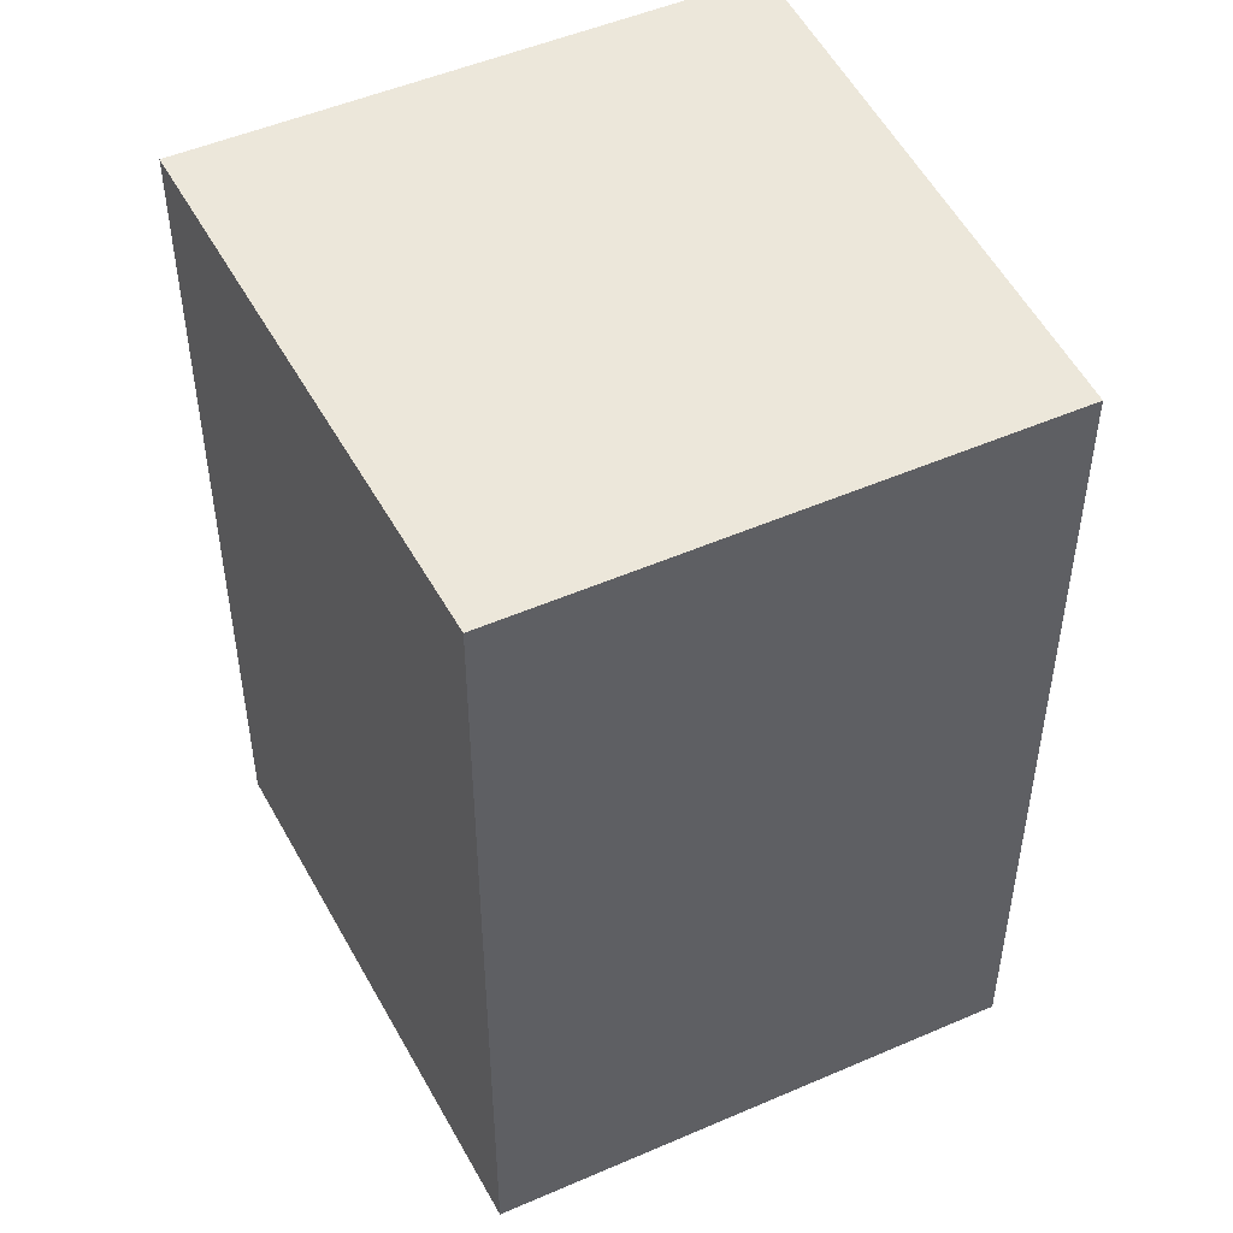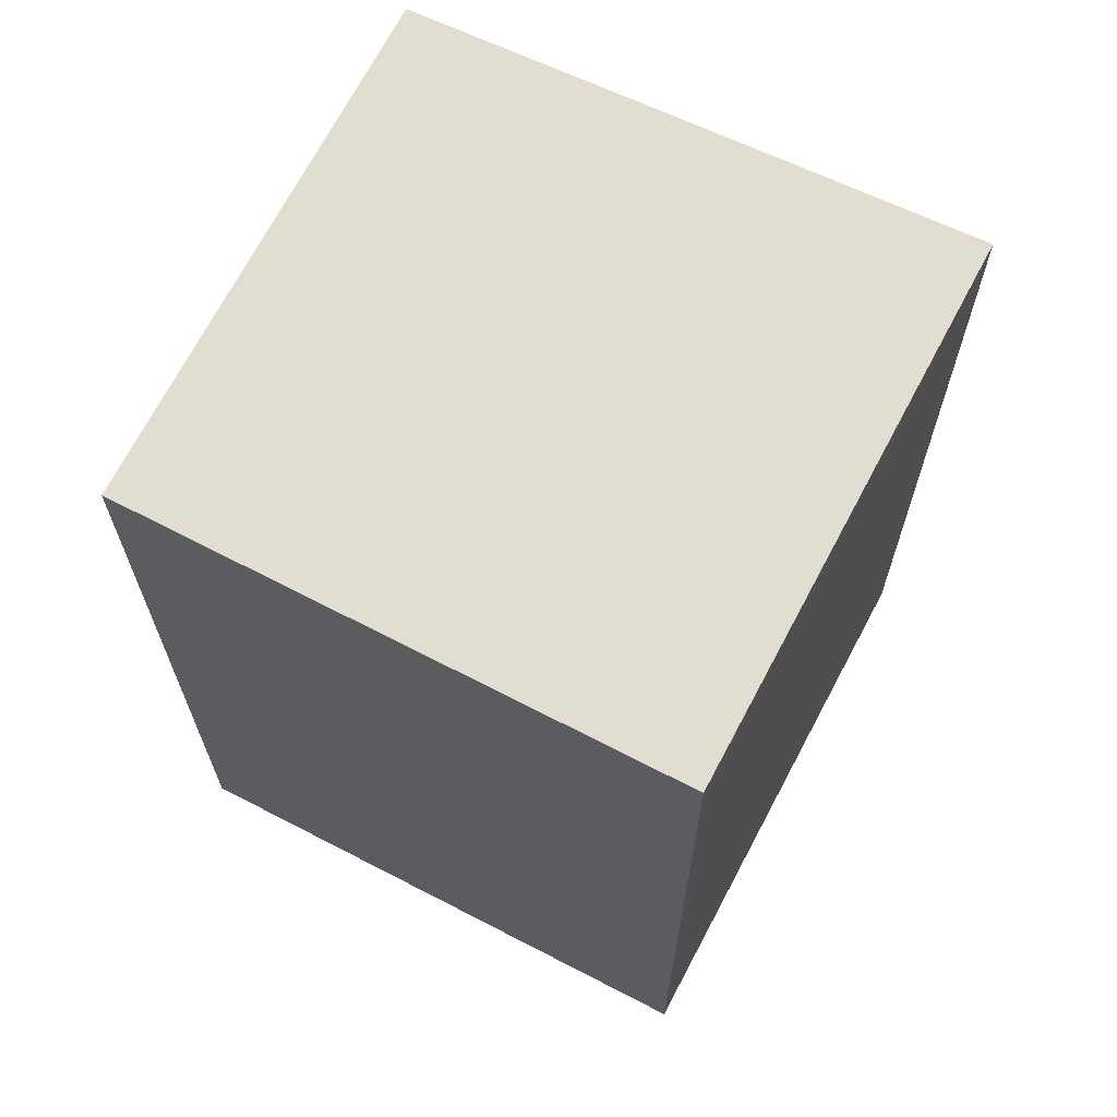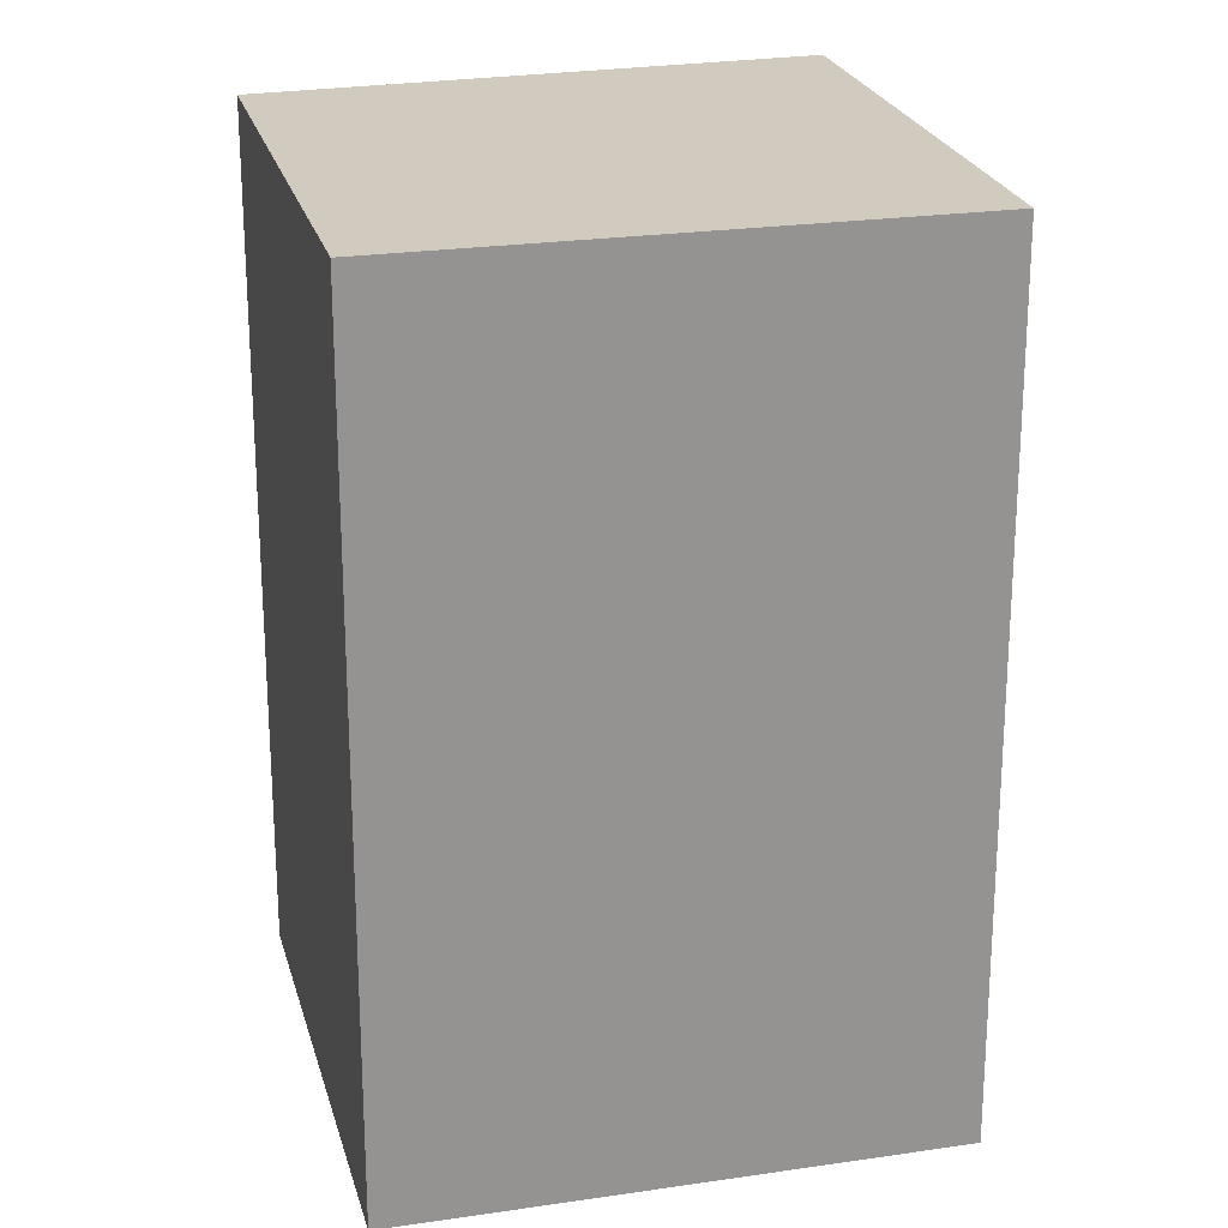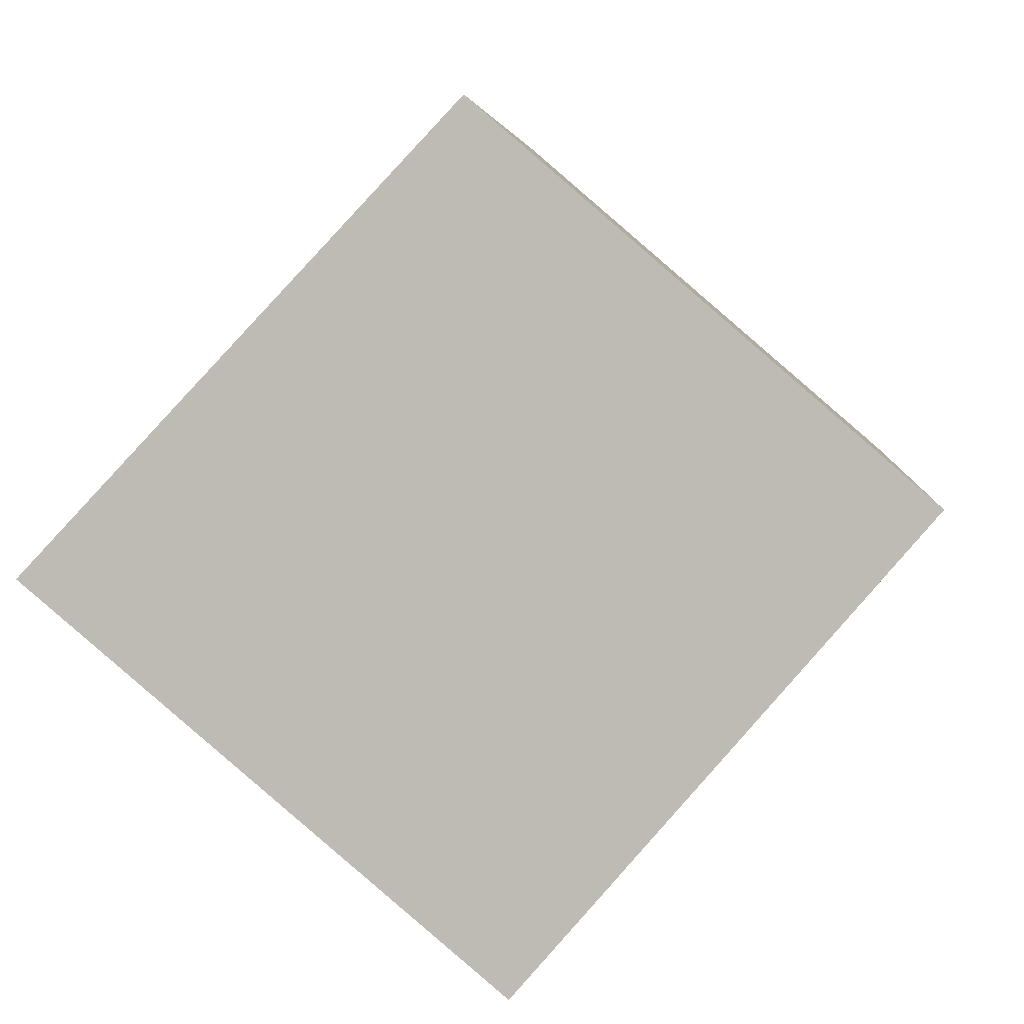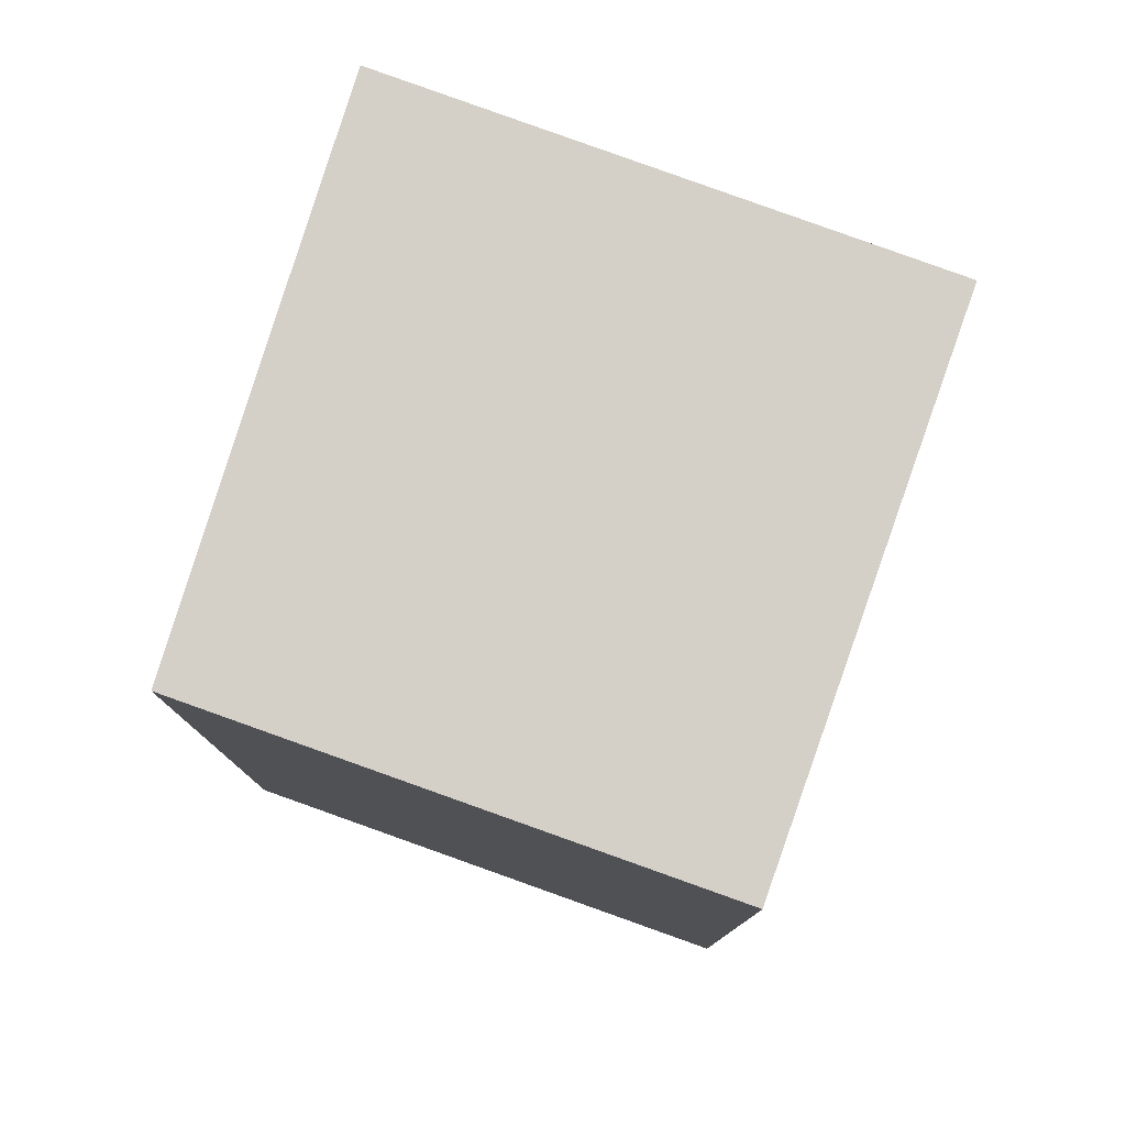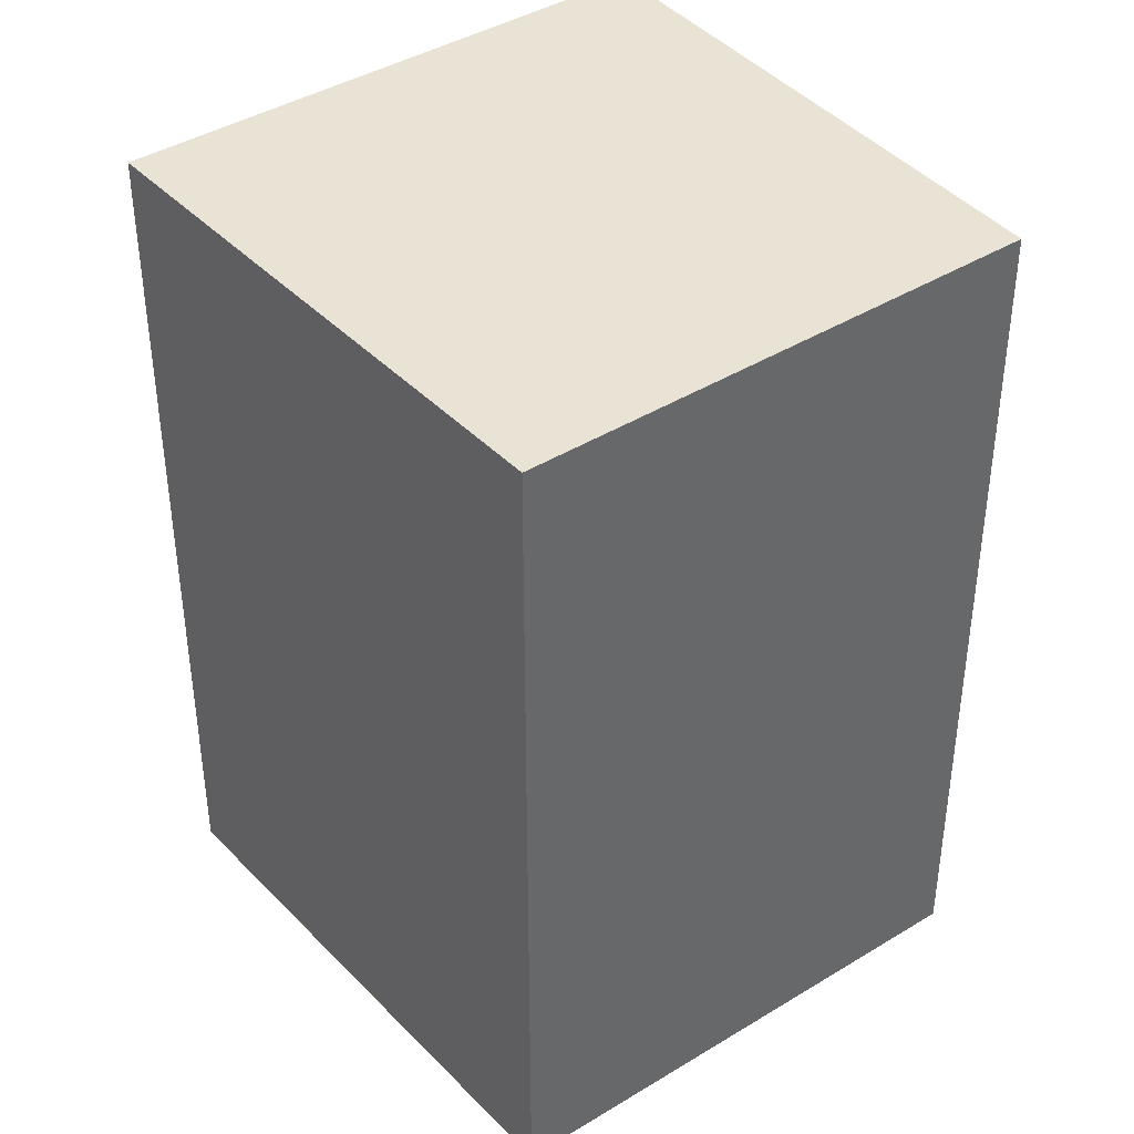
<metadata>
{"format":"obj","ext":"obj","renderer":"f3d","projection":"perspective","resolution":1024,"background":"white","views":[{"elev":50.8,"azim":15.3,"up":"+Y"},{"elev":68.9,"azim":158.1,"up":"+Y"},{"elev":23.3,"azim":116.6,"up":"+Y"},{"elev":4.6,"azim":4.3,"up":"+Z"},{"elev":79.9,"azim":60.3,"up":"+Y"},{"elev":41.3,"azim":4.0,"up":"+Y"}]}
</metadata>
<code>
v  0.375 2.368 0.399
v  0.247 2.368 -0.209
v  0 2.368 1.45e-16
v  1.158 2.368 -0.981
v  1.055 2.368 1.12
v  2.153 2.368 0.176
v  0 0 0
v  1.055 -6.858e-17 1.12
v  0.375 -2.443e-17 0.399
v  2.153 -1.078e-17 0.176
v  1.158 6.007e-17 -0.981
v  0.247 1.28e-17 -0.209
g defaultobject
f 1 2 3
f 2 1 4
f 4 1 5
f 4 5 6
f 7 1 3
f 1 7 5
f 5 7 8
f 8 7 9
f 8 6 5
f 6 8 10
f 10 4 6
f 4 10 11
f 2 7 3
f 7 2 4
f 7 4 12
f 12 4 11
f 12 9 7
f 9 12 8
f 8 12 10
f 10 12 11

</code>
